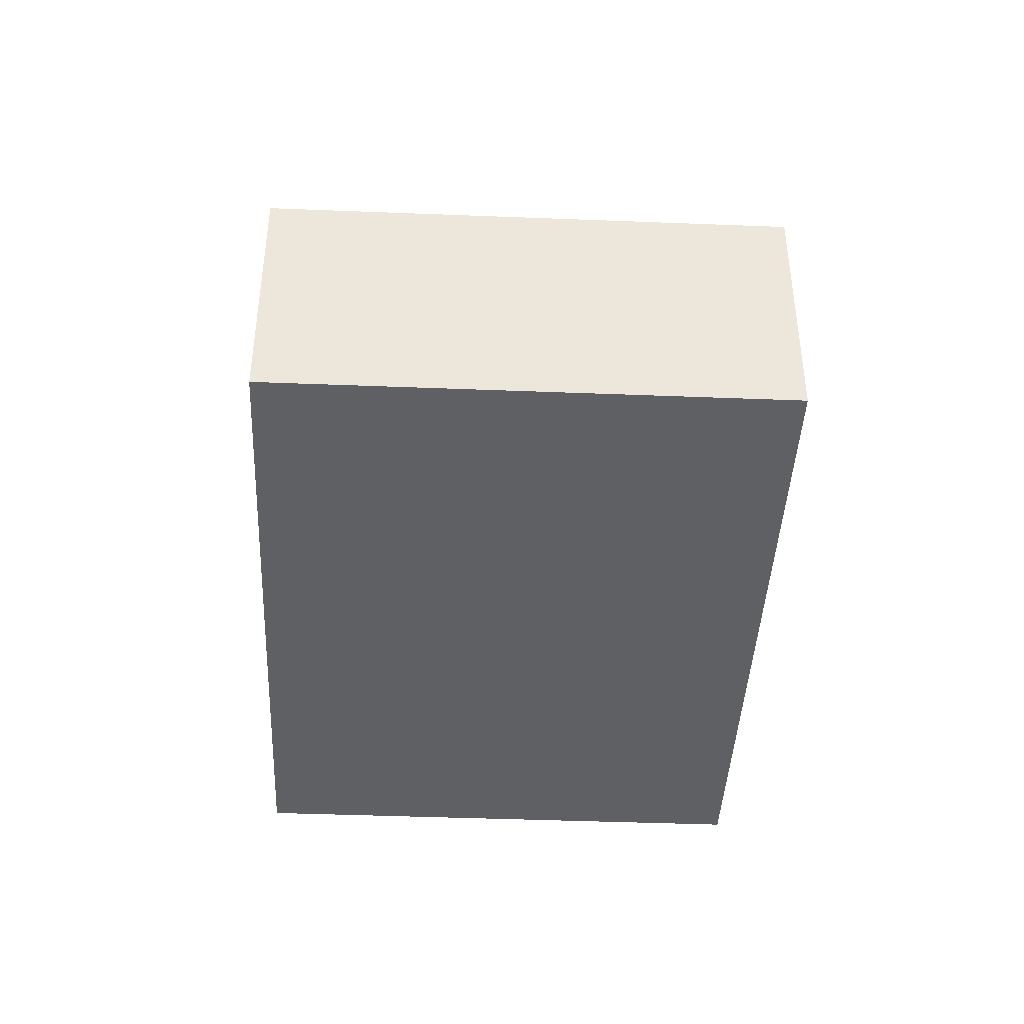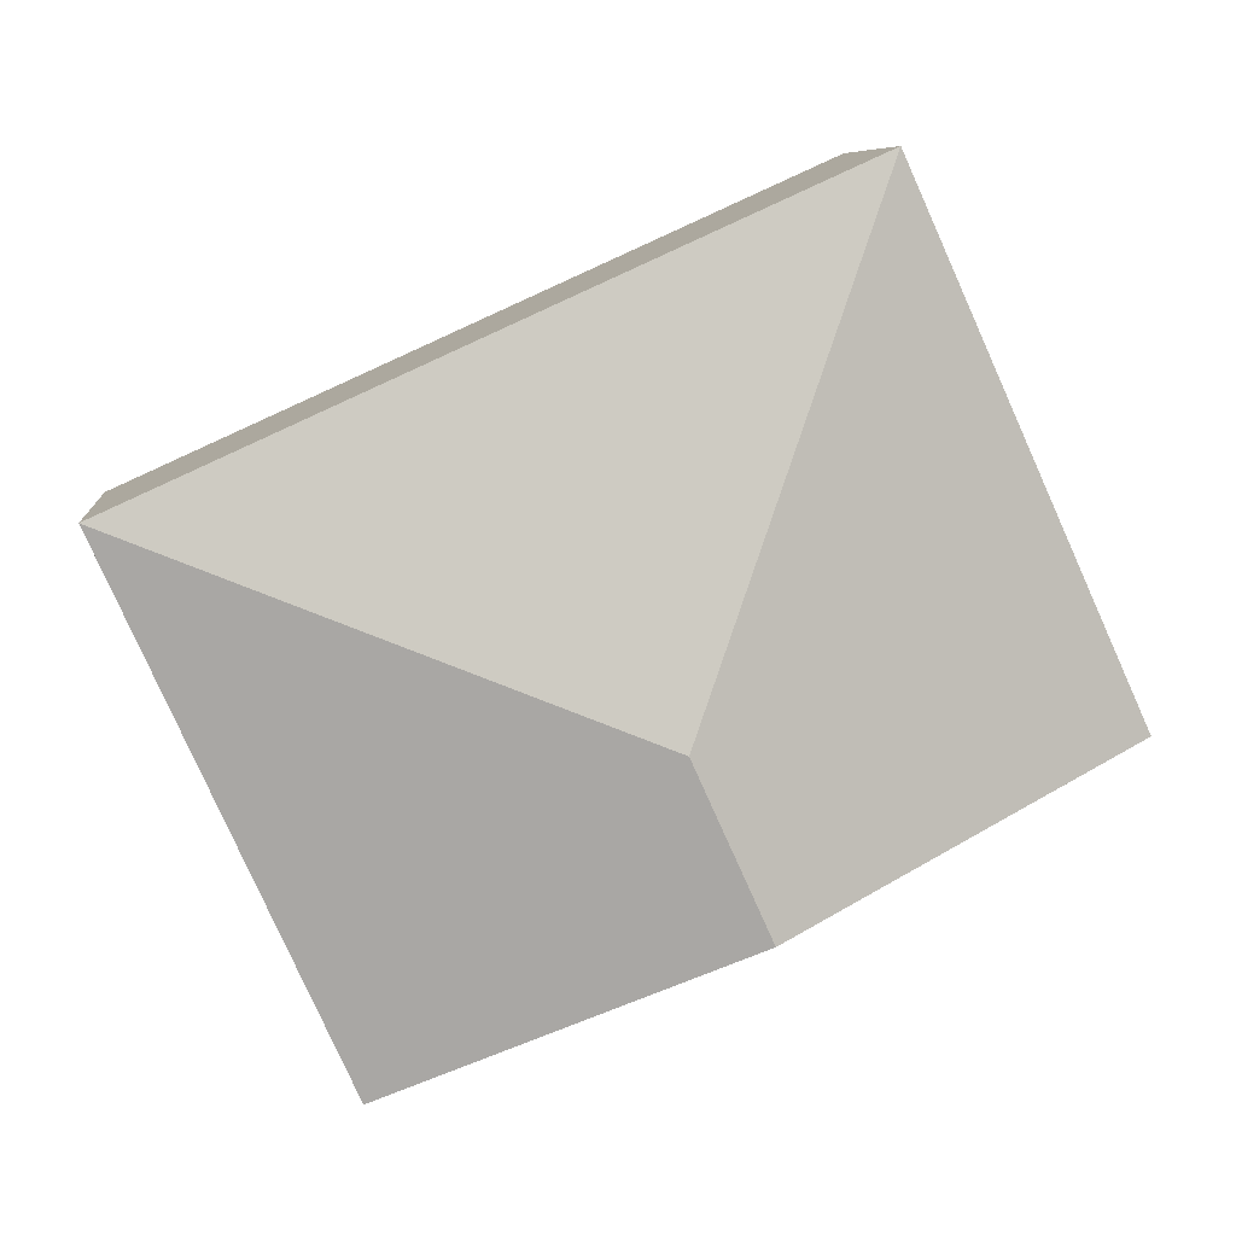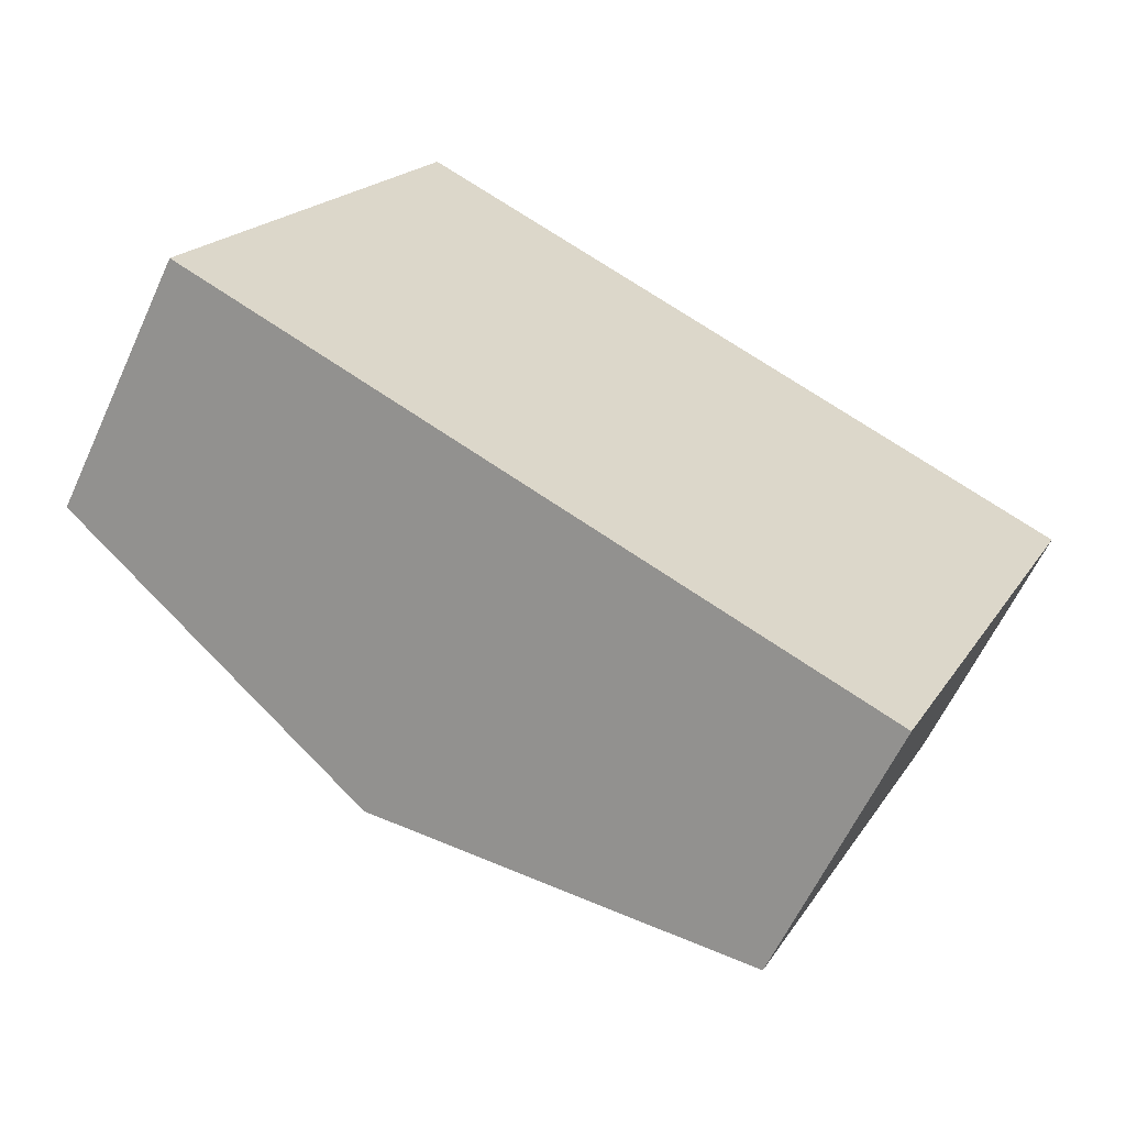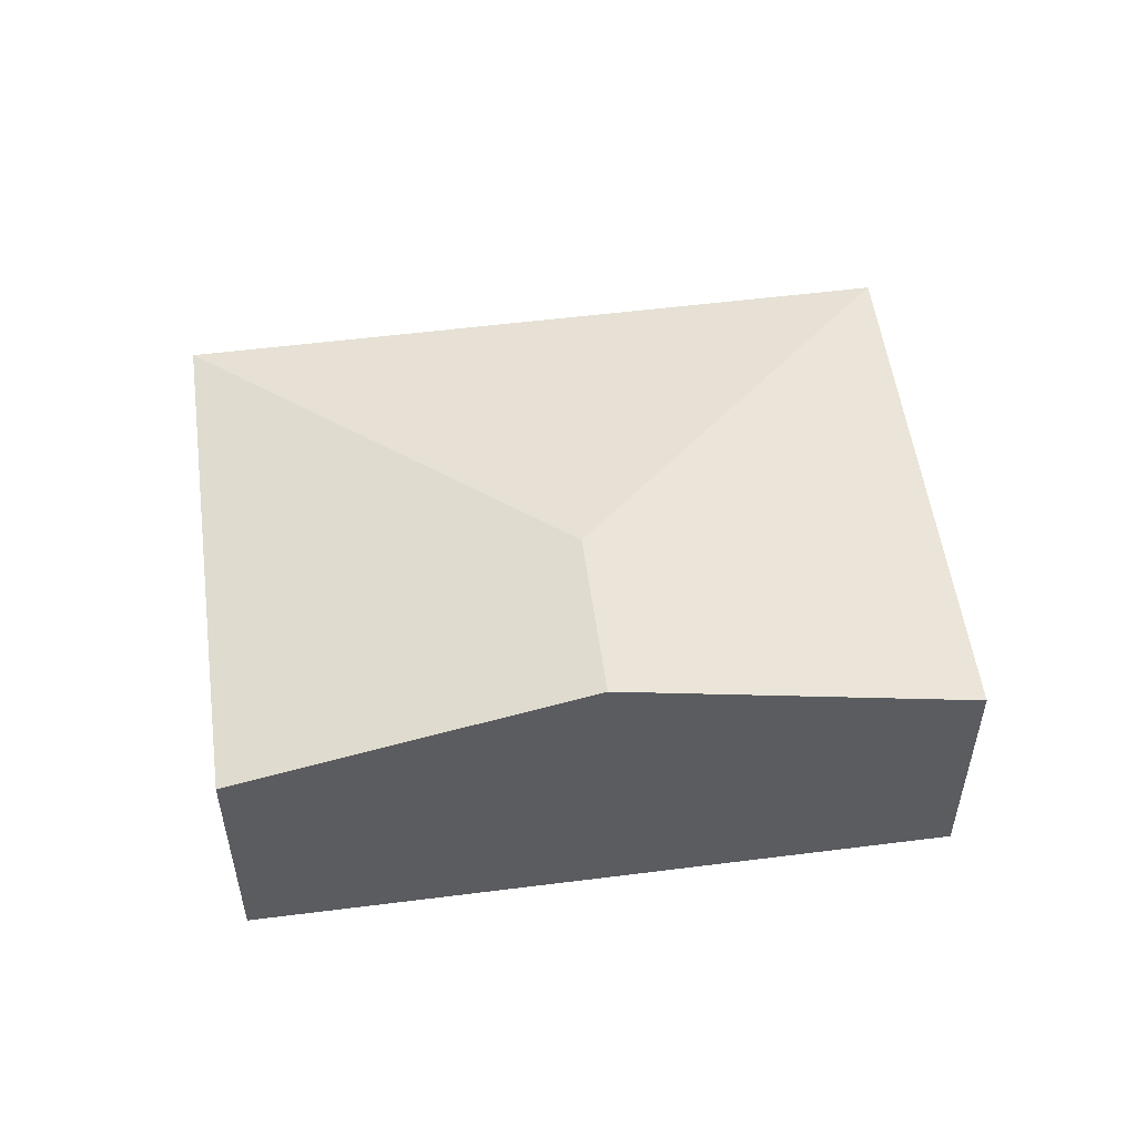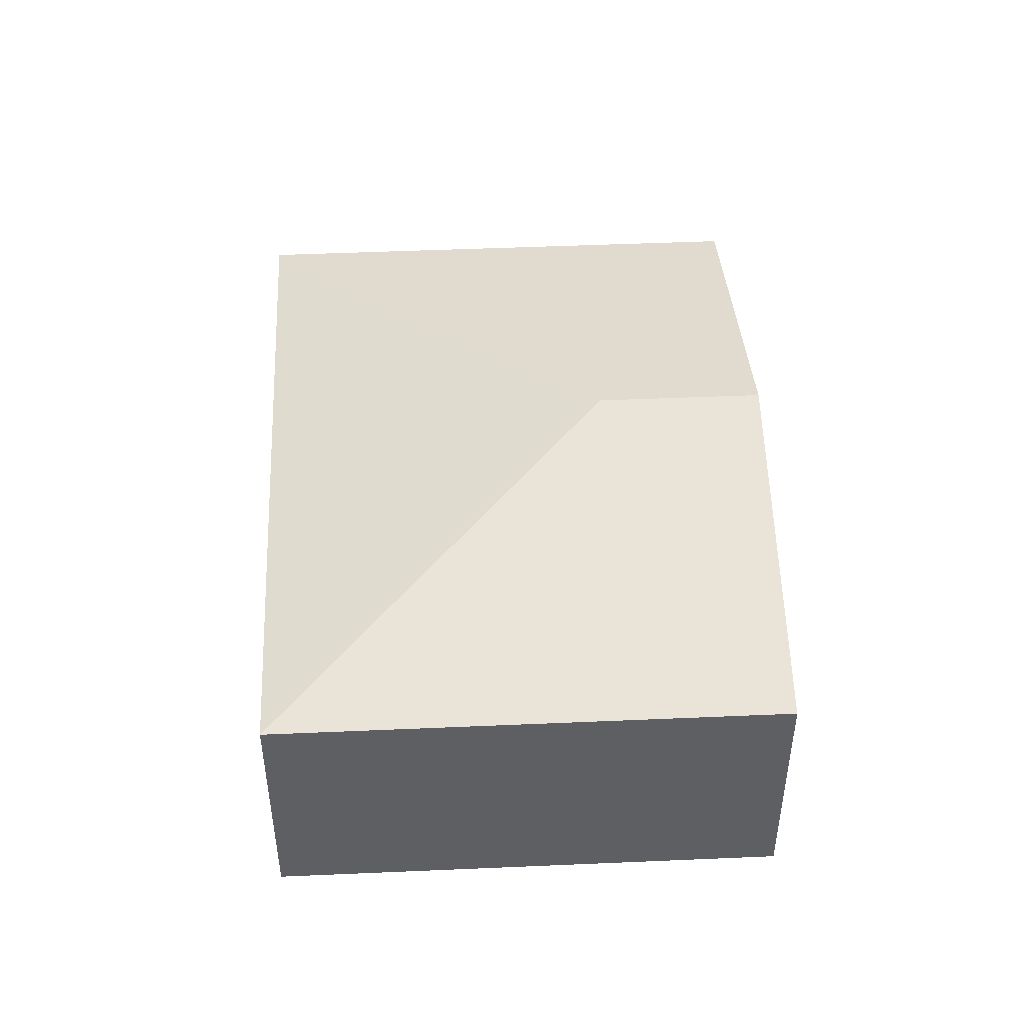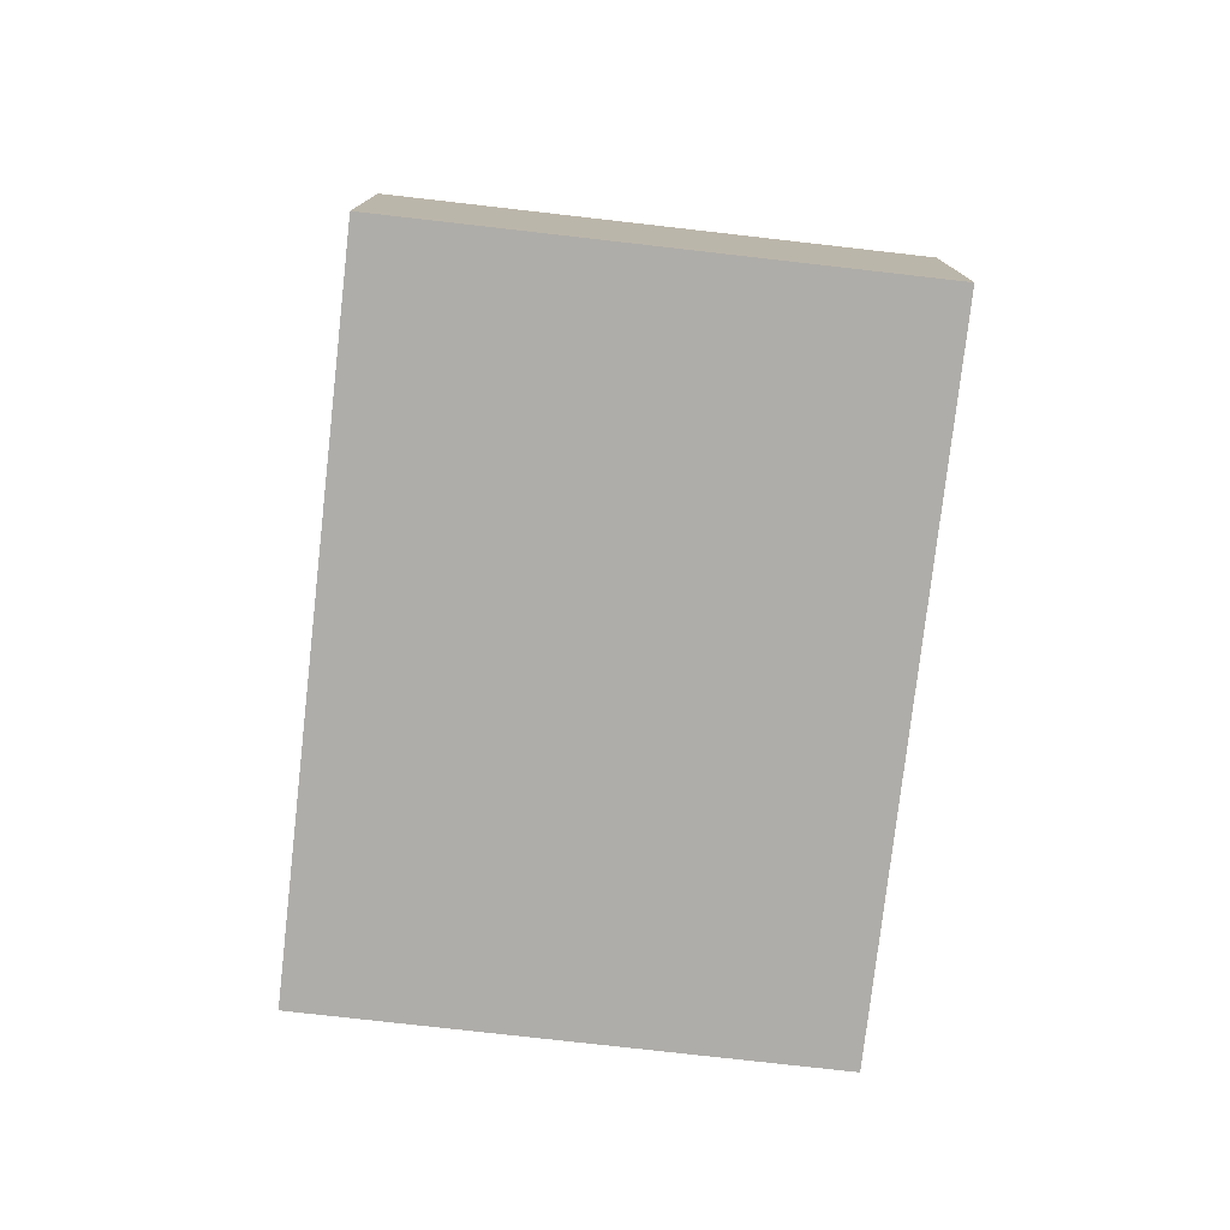
<metadata>
{"format":"obj","ext":"obj","renderer":"f3d","projection":"perspective","resolution":1024,"background":"white","views":[{"elev":-42.3,"azim":111.6,"up":"+Y"},{"elev":8.1,"azim":174.3,"up":"+Z"},{"elev":-61.2,"azim":-24.7,"up":"+Z"},{"elev":53.8,"azim":-163.4,"up":"+Y"},{"elev":47.6,"azim":111.5,"up":"+Y"},{"elev":-77.2,"azim":-72.2,"up":"+Y"}]}
</metadata>
<code>
v  5.792 2.257 -2.615
v  3.516 3.042 0.067
v  7.72 2.257 1.656
v  2.896 3.042 -1.308
v  1.927 2.257 4.27
v  0 2.257 1.382e-16
v  5.792 1.601e-16 -2.615
v  2.896 8.009e-17 -1.308
v  0 0 0
v  1.927 -2.615e-16 4.27
v  7.72 -1.014e-16 1.656
g defaultobject
f 1 2 3
f 2 1 4
f 2 5 3
f 6 2 4
f 2 6 5
f 7 4 1
f 4 7 8
f 4 8 6
f 6 8 9
f 9 5 6
f 5 9 10
f 10 3 5
f 3 10 11
f 11 1 3
f 1 11 7
f 8 10 9
f 10 8 7
f 10 7 11

</code>
